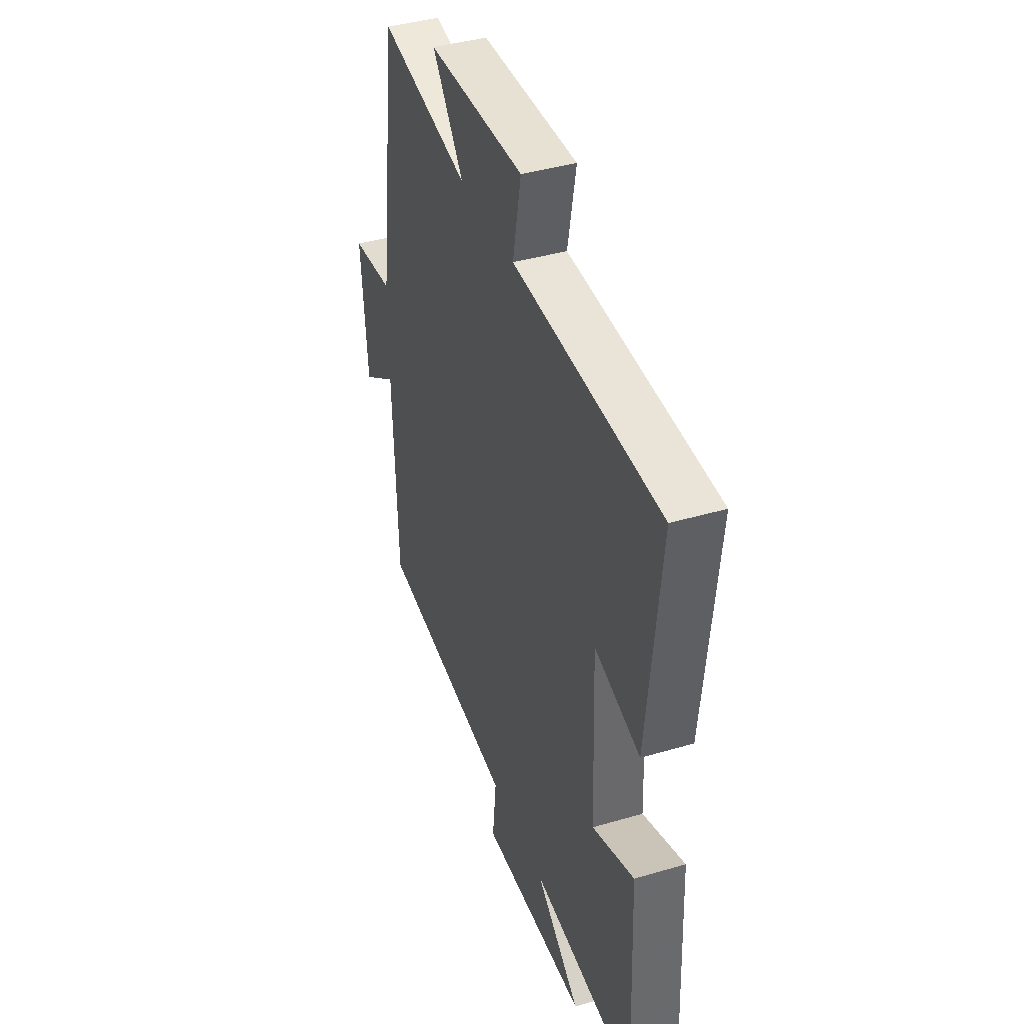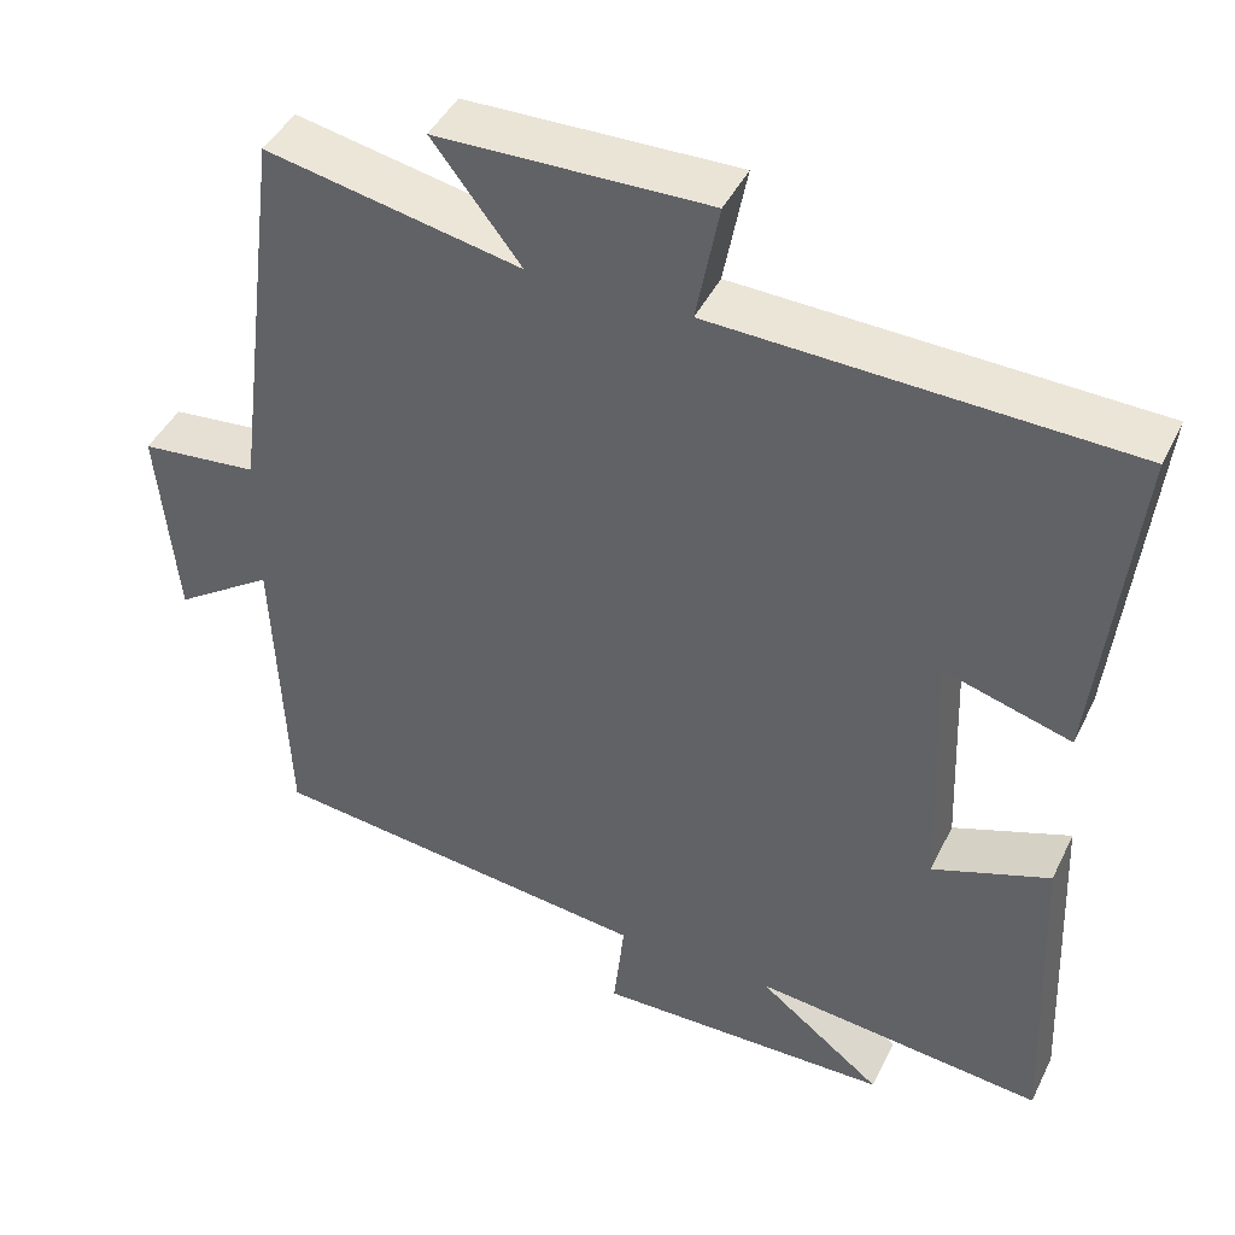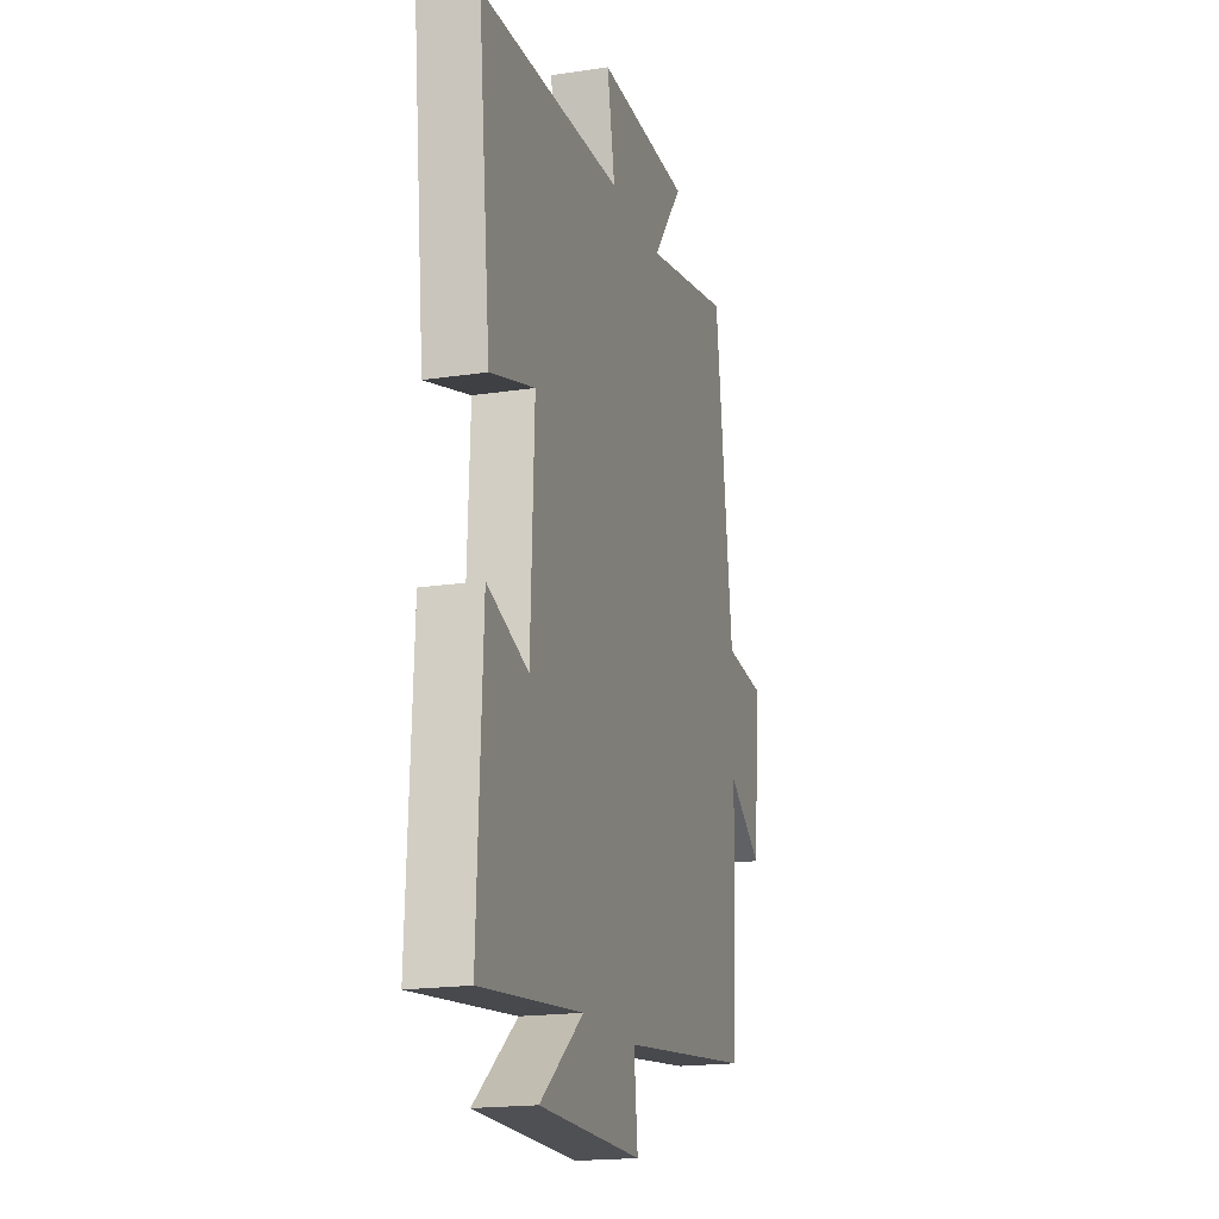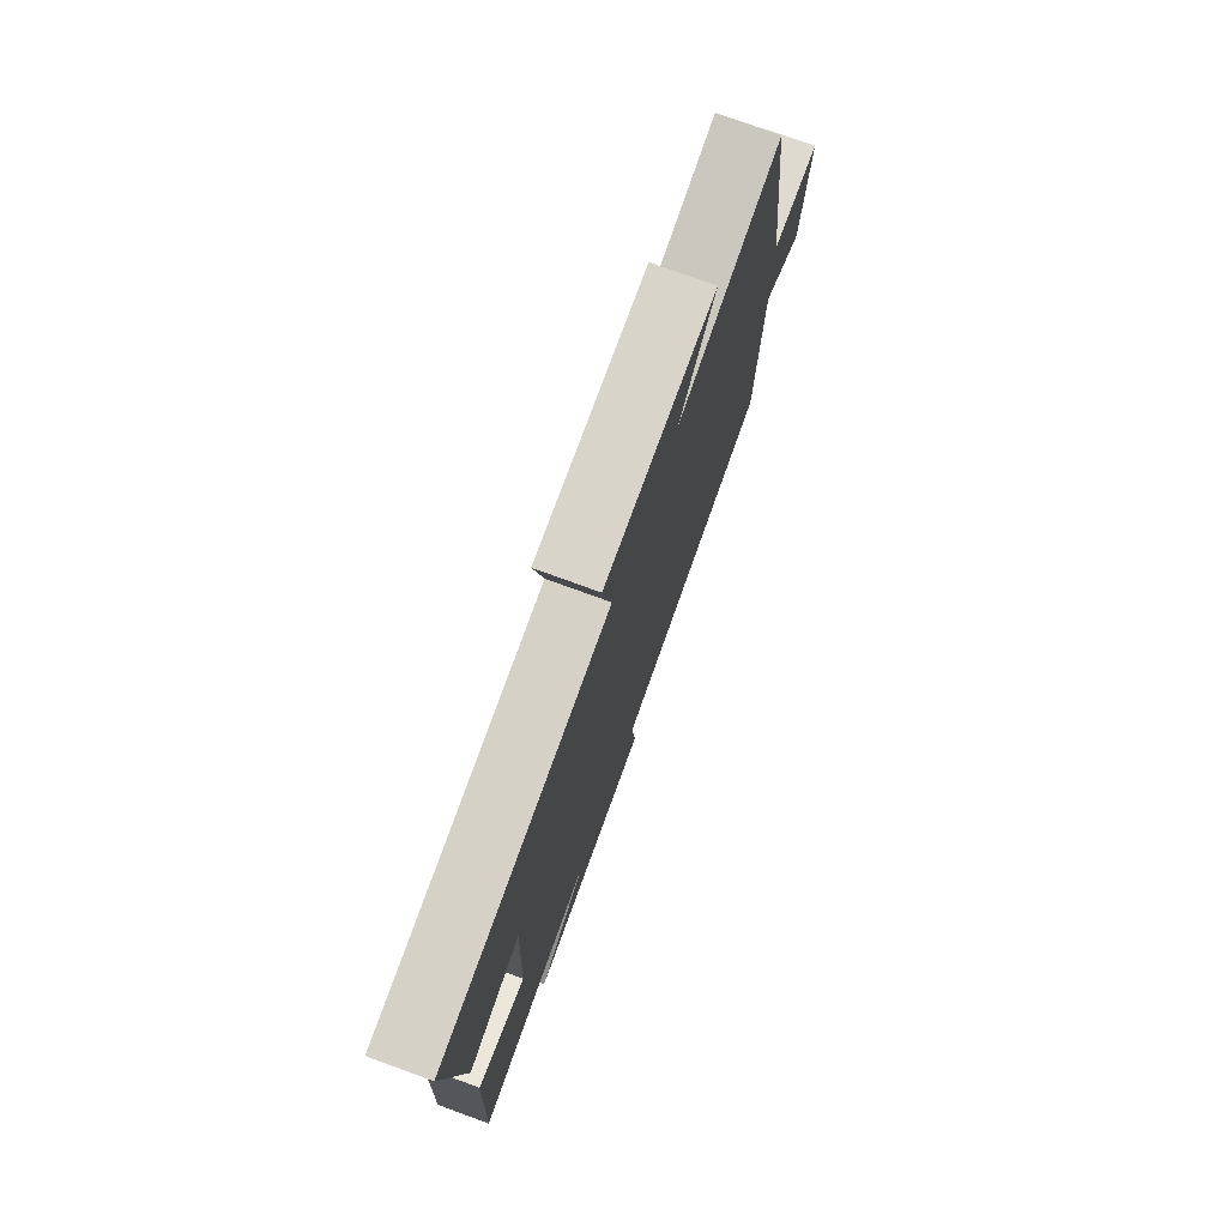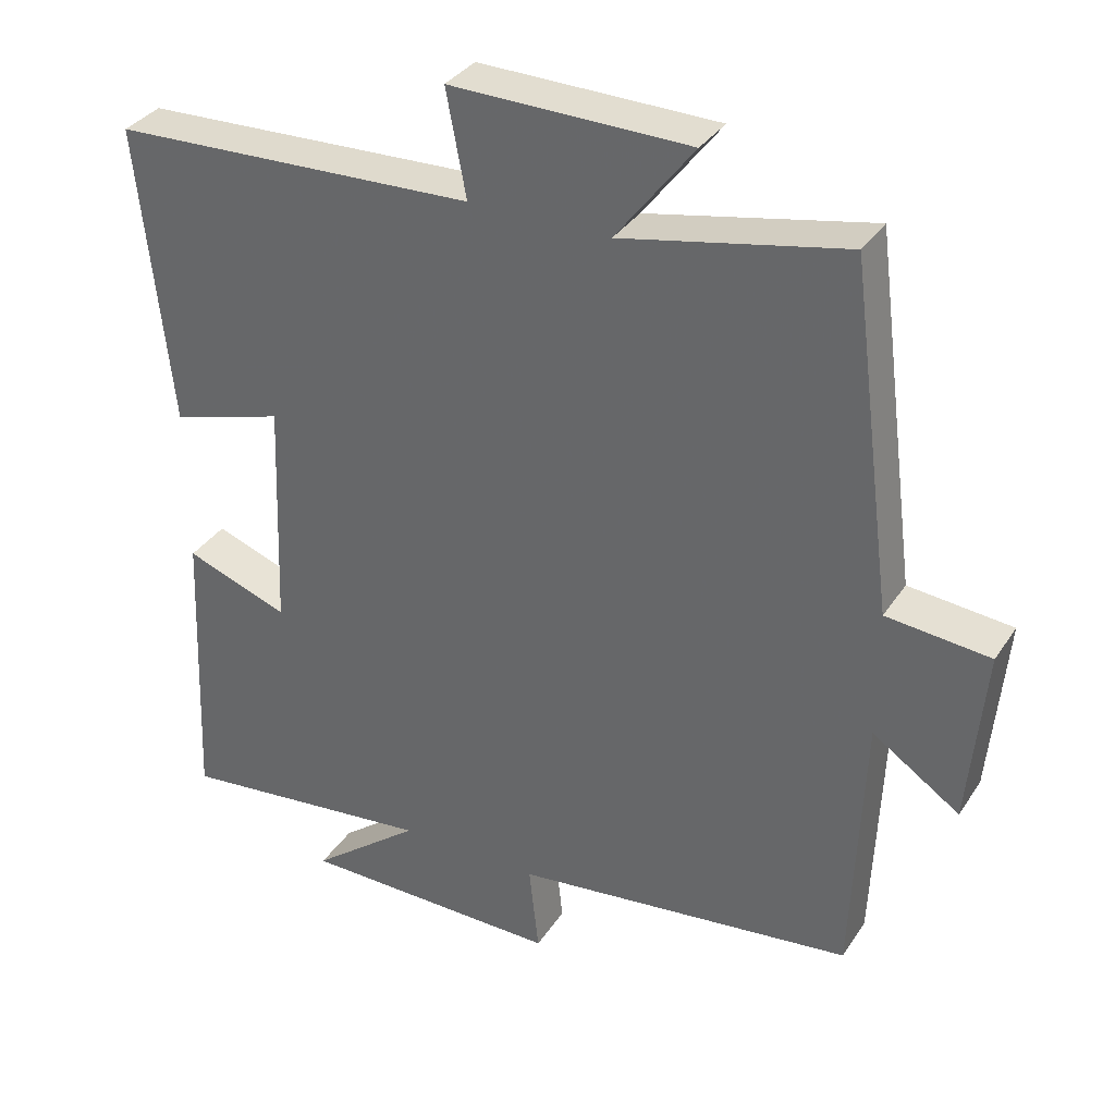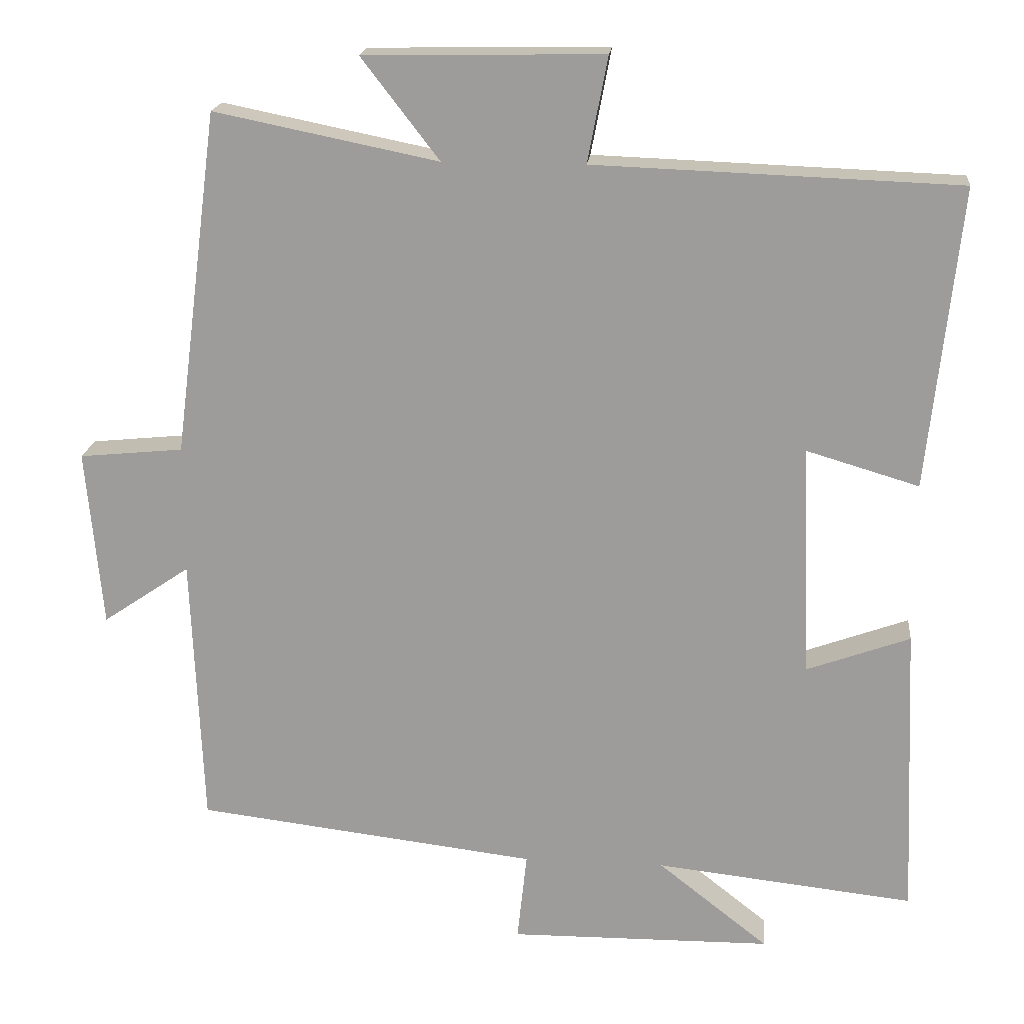
<metadata>
{"format":"obj","ext":"obj","renderer":"f3d","projection":"perspective","resolution":1024,"background":"white","views":[{"elev":40.6,"azim":-109.8,"up":"+Z"},{"elev":43.8,"azim":-155.3,"up":"+Z"},{"elev":-18.6,"azim":-73.8,"up":"+Z"},{"elev":76.5,"azim":-70.0,"up":"+Z"},{"elev":34.3,"azim":28.6,"up":"+Z"},{"elev":18.7,"azim":-174.2,"up":"+Z"}]}
</metadata>
<code>
v -0.543 0.07 0.482
v -0.052 0.07 0.5
v -0.079 0.07 0.642
v 0.243 0.07 0.636
v 0.138 0.07 0.5
v 0.44 0.07 0.561
v 0.5 0.07 0.097
v 0.64 0.07 0.083
v 0.618 0.07 -0.157
v 0.5 0.07 -0.077
v 0.485 0.07 -0.445
v 0.024 0.07 -0.5
v 0.037 0.07 -0.621
v -0.317 0.07 -0.617
v -0.168 0.07 -0.5
v -0.517 0.07 -0.538
v -0.5 0.07 -0.141
v -0.36 0.07 -0.192
v -0.348 0.07 0.122
v -0.5 0.07 0.077
v -0.543 0 0.482
v -0.052 0 0.5
v -0.079 0 0.642
v 0.243 0 0.636
v 0.138 0 0.5
v 0.44 0 0.561
v 0.5 0 0.097
v 0.64 0 0.083
v 0.618 0 -0.157
v 0.5 0 -0.077
v 0.485 0 -0.445
v 0.024 0 -0.5
v 0.037 0 -0.621
v -0.317 0 -0.617
v -0.168 0 -0.5
v -0.517 0 -0.538
v -0.5 0 -0.141
v -0.36 0 -0.192
v -0.348 0 0.122
v -0.5 0 0.077
f 19 20 1 2
f 18 19 2
f 15 16 17 18
f 15 18 2
f 12 13 14 15
f 12 15 2
f 11 12 2
f 10 11 2
f 7 8 9 10
f 5 6 7 10
f 5 10 2 3
f 3 4 5
f 22 21 40 39
f 22 39 38
f 38 37 36 35
f 22 38 35
f 35 34 33 32
f 22 35 32
f 22 32 31
f 22 31 30
f 30 29 28 27
f 30 27 26 25
f 23 22 30 25
f 25 24 23
f 1 21 22 2
f 2 22 23 3
f 3 23 24 4
f 4 24 25 5
f 5 25 26 6
f 6 26 27 7
f 7 27 28 8
f 8 28 29 9
f 9 29 30 10
f 10 30 31 11
f 11 31 32 12
f 12 32 33 13
f 13 33 34 14
f 14 34 35 15
f 15 35 36 16
f 16 36 37 17
f 17 37 38 18
f 18 38 39 19
f 19 39 40 20
f 20 40 21 1

</code>
